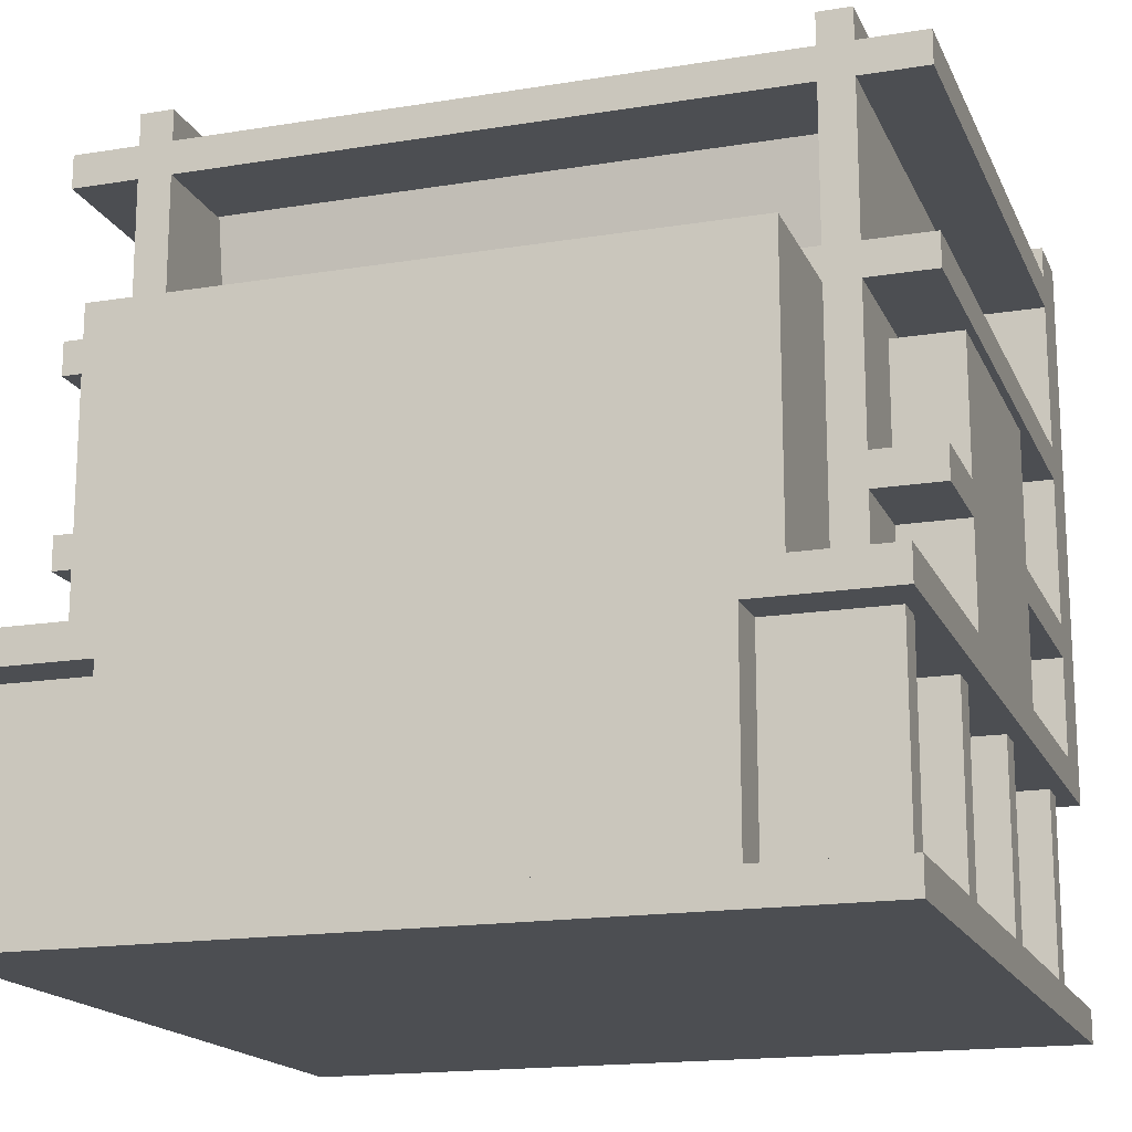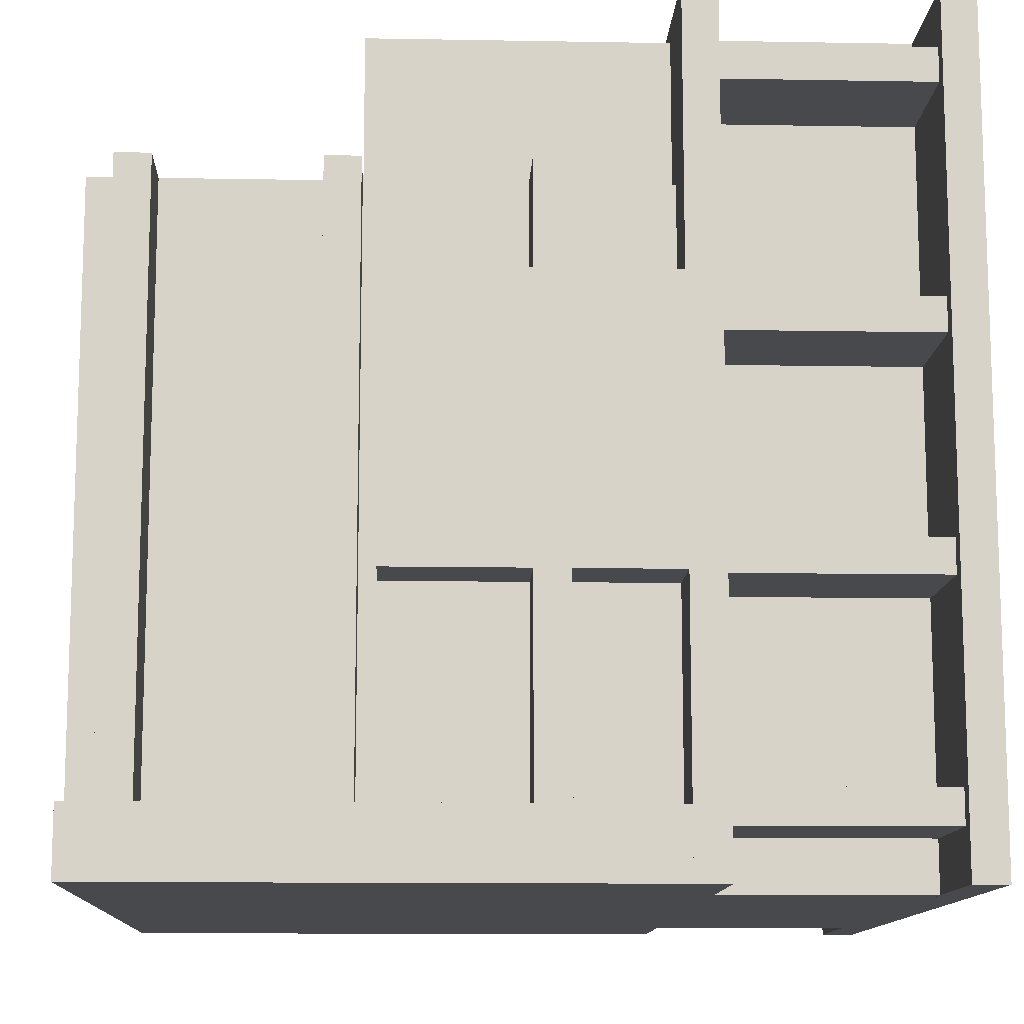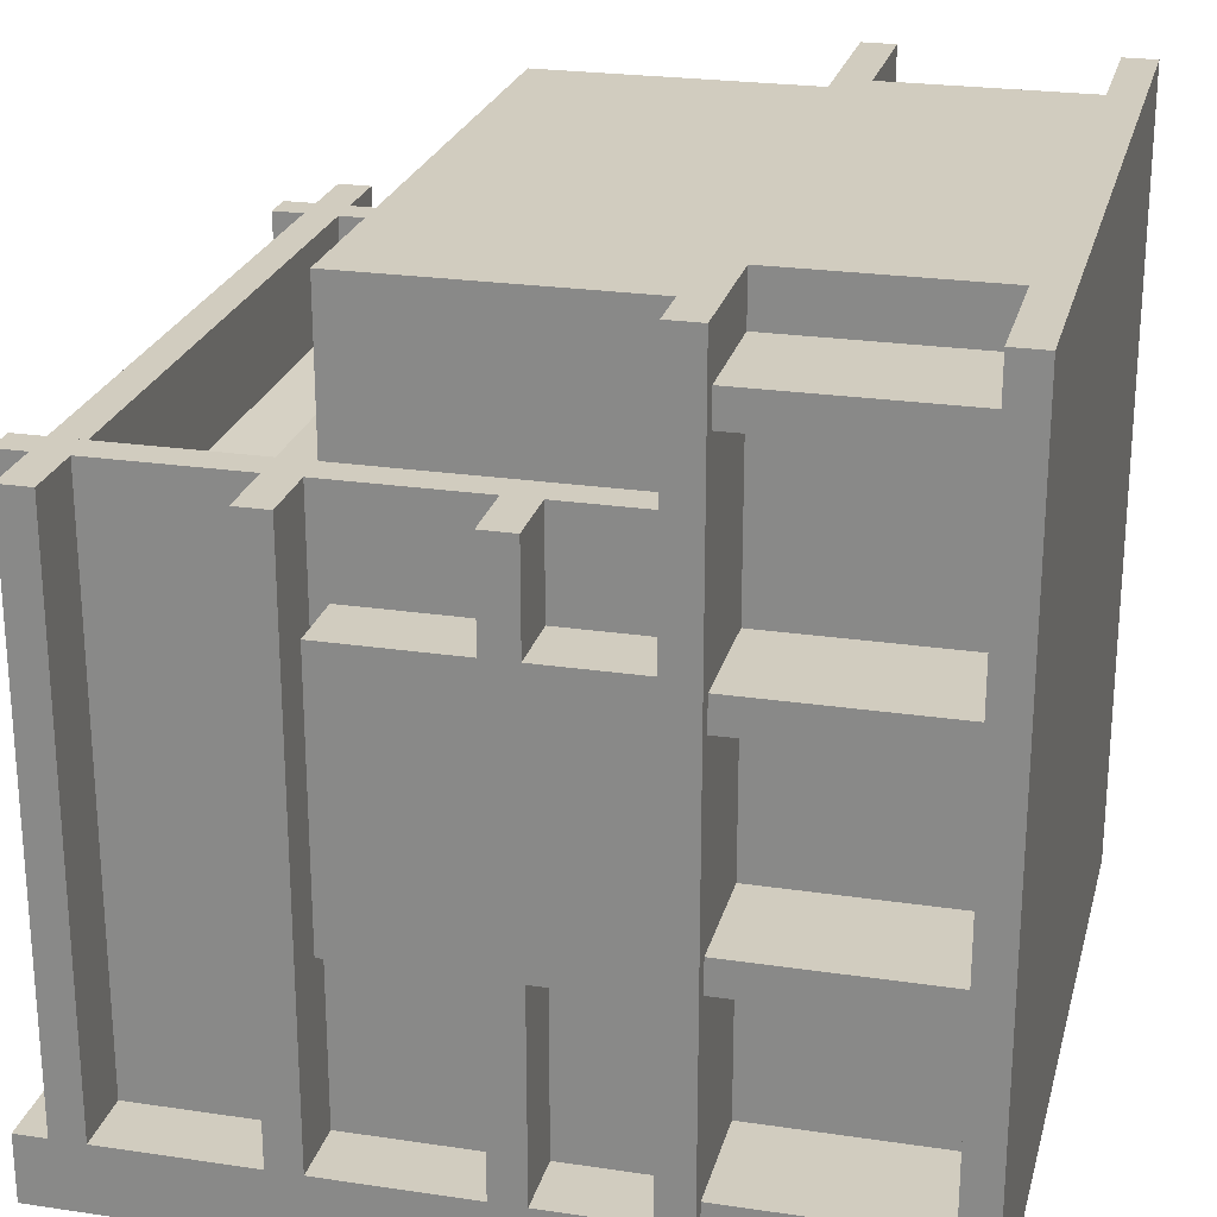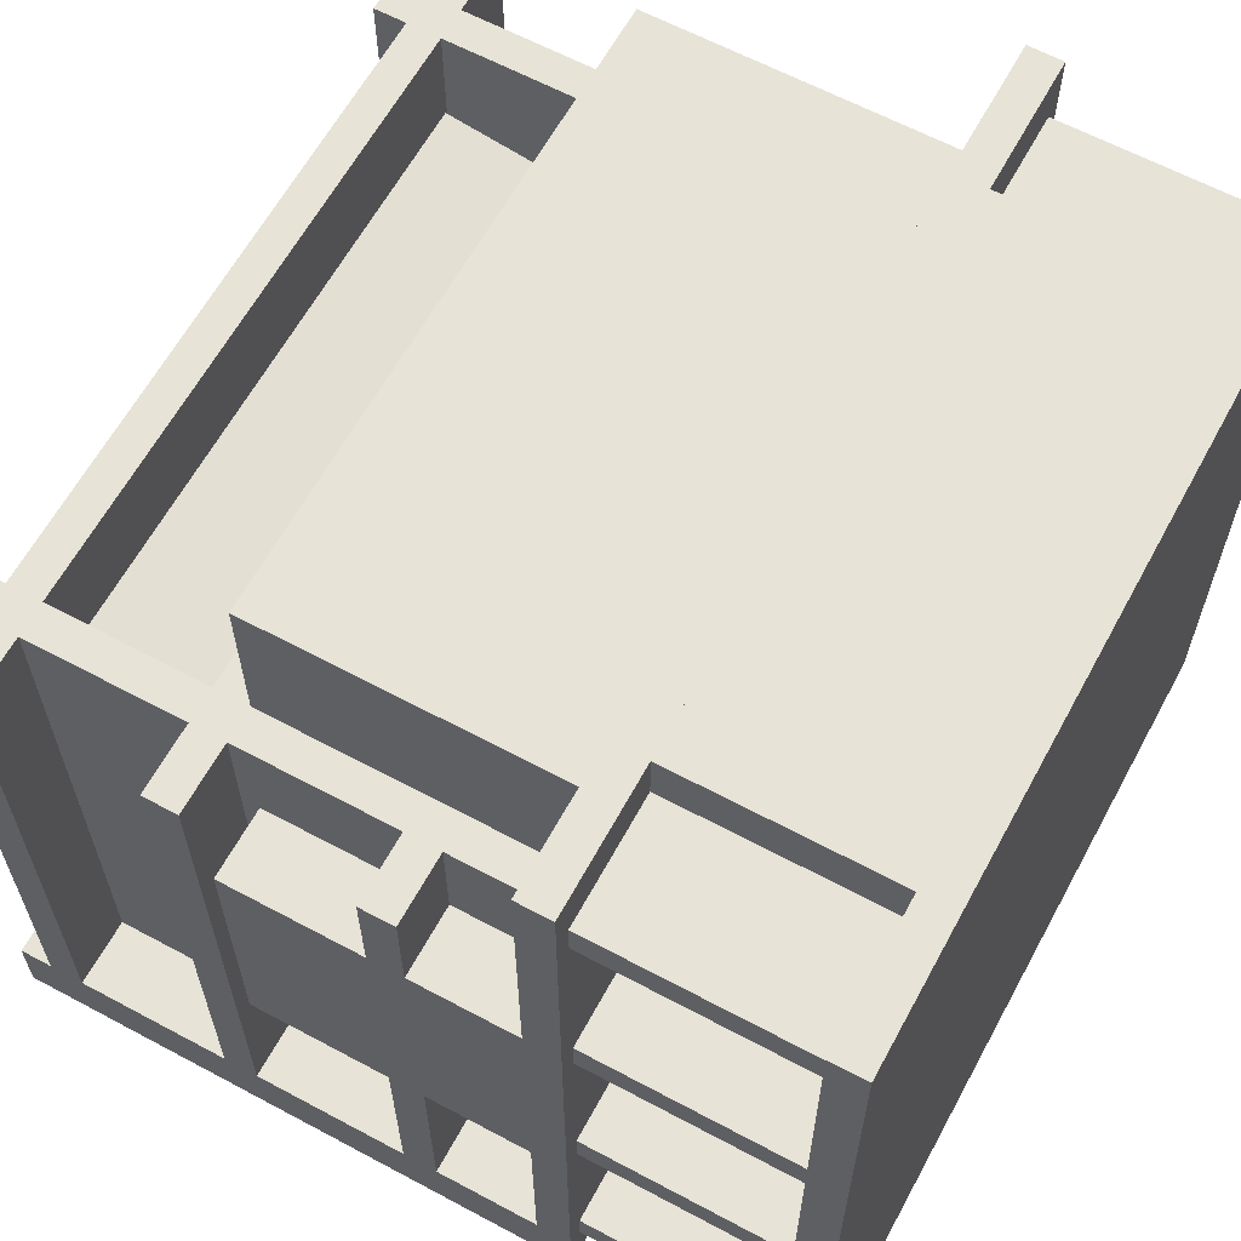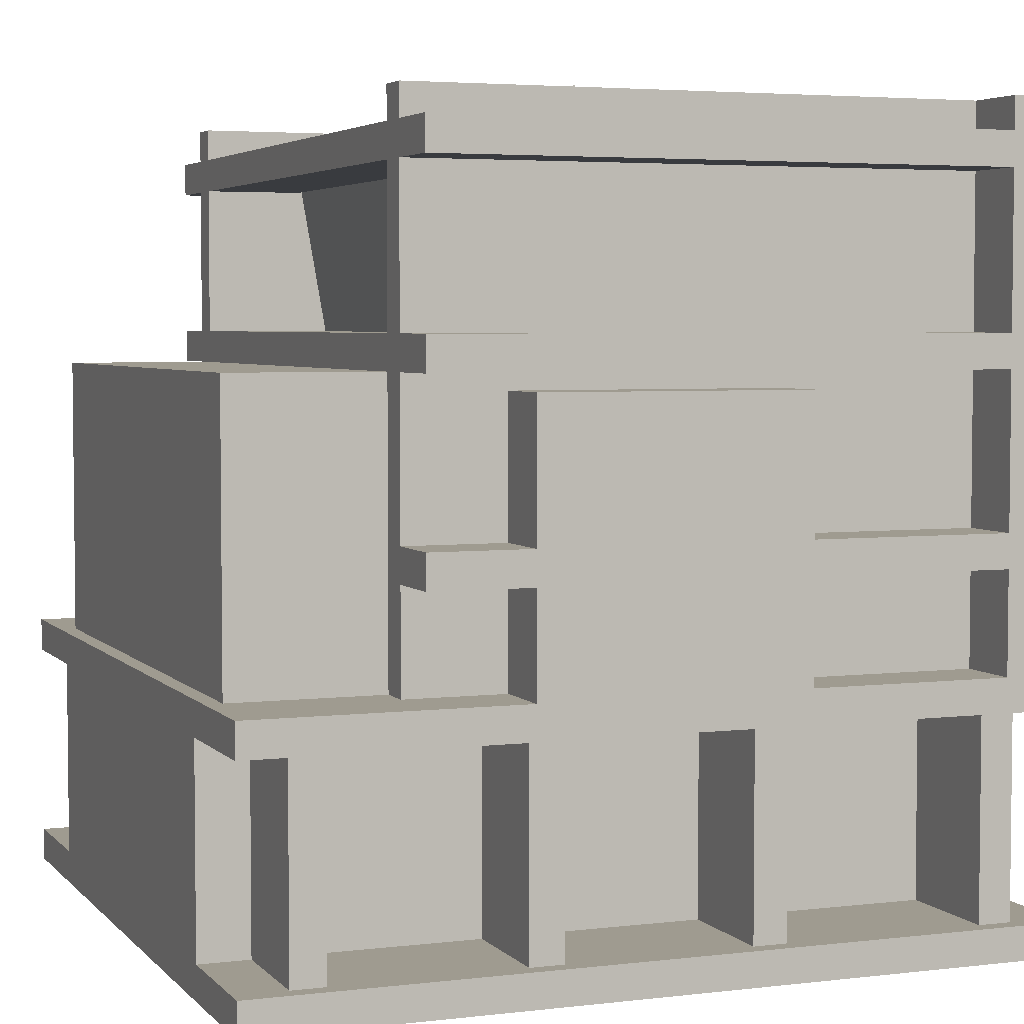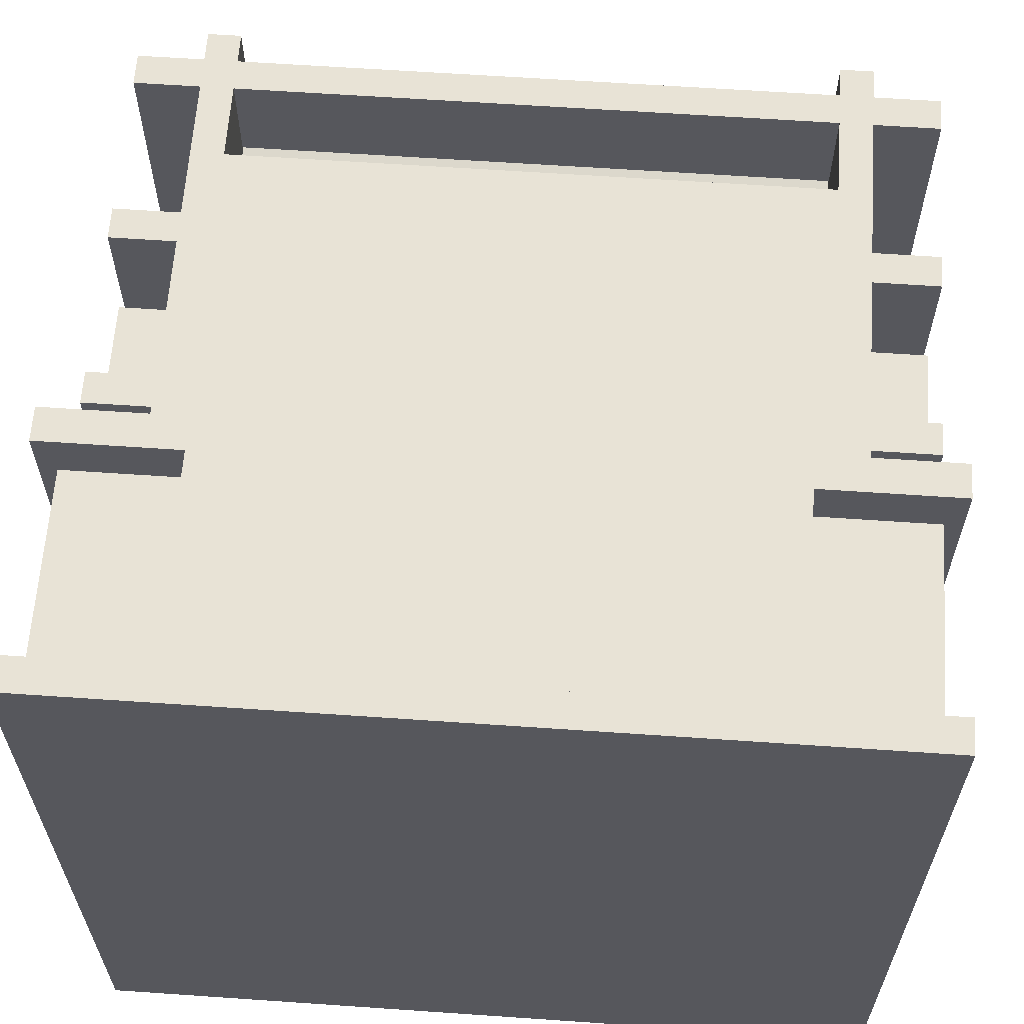
<metadata>
{"format":"obj","ext":"obj","renderer":"f3d","projection":"perspective","resolution":1024,"background":"white","views":[{"elev":-17.0,"azim":18.2,"up":"+Y"},{"elev":-12.0,"azim":-92.4,"up":"+Z"},{"elev":23.9,"azim":-76.1,"up":"+Z"},{"elev":62.6,"azim":-61.5,"up":"+Z"},{"elev":4.1,"azim":68.7,"up":"+Y"},{"elev":62.5,"azim":4.0,"up":"+Z"}]}
</metadata>
<code>
o cube
v 1.25 2.494 0.875
v 1.25 2.494 -1.25
v 1.25 0.5 0.875
v 1.25 0.5 -1.25
v 1.125 2.494 -1.25
v 1.125 2.494 0.875
v 1.125 0.5 -1.25
v 1.125 0.5 0.875
f 3 4 2 1
f 8 3 1 6
f 7 8 6 5
f 6 1 2 5
o cube
v -1.125 2.494 0.875
v -1.125 2.494 -1.25
v -1.125 0.5 0.875
v -1.125 0.5 -1.25
v -1.25 2.494 -1.25
v -1.25 2.494 0.875
v -1.25 0.5 -1.25
v -1.25 0.5 0.875
f 11 12 10 9
f 16 11 9 14
f 15 16 14 13
f 14 9 10 13
o cube
v 1.5 2.494 -1.5
v -1.5 2.494 -1.5
v 1.5 0.5 -1.5
v -1.5 0.5 -1.5
v -1.5 2.494 -1.25
v 1.5 2.494 -1.25
v -1.5 0.5 -1.25
v 1.5 0.5 -1.25
f 20 23 21 18
f 19 20 18 17
f 24 19 17 22
f 23 24 22 21
f 22 17 18 21
o cube
v -1.25 2.375 0.875
v -1.25 2.375 -1.25
v -1.25 2.25 0.875
v -1.25 2.25 -1.25
v -1.5 2.375 -1.25
v -1.5 2.375 0.875
v -1.5 2.25 -1.25
v -1.5 2.25 0.875
f 32 27 25 30
f 31 32 30 29
f 30 25 26 29
f 31 28 27 32
o cube
v 1 0.375 1.5
v 1 0.375 -1.5
v 1 -0.375 1.5
v 1 -0.375 -1.5
v -1 0.375 -1.5
v -1 0.375 1.5
v -1 -0.375 -1.5
v -1 -0.375 1.5
f 36 39 37 34
f 35 36 34 33
f 40 35 33 38
f 39 40 38 37
o cube
v 1 0.375 -1.313
v 1 0.375 -1.188
v 1 -0.375 -1.313
v 1 -0.375 -1.188
v 1.437 0.375 -1.188
v 1.437 0.375 -1.313
v 1.437 -0.375 -1.188
v 1.437 -0.375 -1.313
f 44 47 45 42
f 48 43 41 46
f 47 48 46 45
o cube
v 1.125 1.562 1.438
v 1.125 1.562 0.6875
v 1.125 0.5 1.438
v 1.125 0.5 0.6875
v -1.125 1.562 0.6875
v -1.125 1.562 1.438
v -1.125 0.5 0.6875
v -1.125 0.5 1.438
f 51 52 50 49
f 56 51 49 54
f 55 56 54 53
f 54 49 50 53
o cube
v 1.5 2.375 0.875
v 1.5 2.375 -1.25
v 1.5 2.25 0.875
v 1.5 2.25 -1.25
v 1.25 2.375 -1.25
v 1.25 2.375 0.875
v 1.25 2.25 -1.25
v 1.25 2.25 0.875
f 59 60 58 57
f 64 59 57 62
f 62 57 58 61
f 63 60 59 64
o cube
v 1.125 2.375 0.875
v 1.125 2.375 0.5
v 1.125 2.25 0.875
v 1.125 2.25 0.5
v -1.125 2.375 0.5
v -1.125 2.375 0.875
v -1.125 2.25 0.5
v -1.125 2.25 0.875
f 72 67 65 70
f 70 65 66 69
f 71 68 67 72
o cube
v -1.25 1.688 0.875
v -1.25 1.688 -1.25
v -1.25 1.562 0.875
v -1.25 1.562 -1.25
v -1.5 1.688 -1.25
v -1.5 1.688 0.875
v -1.5 1.562 -1.25
v -1.5 1.562 0.875
f 80 75 73 78
f 79 80 78 77
f 78 73 74 77
f 79 76 75 80
o cube
v 1.125 1.688 0.875
v 1.125 1.688 0.5
v 1.125 1.562 0.875
v 1.125 1.562 0.5
v -1.125 1.688 0.5
v -1.125 1.688 0.875
v -1.125 1.562 0.5
v -1.125 1.562 0.875
f 88 83 81 86
f 86 81 82 85
o cube
v 1.5 1.688 0.875
v 1.5 1.688 -1.25
v 1.5 1.562 0.875
v 1.5 1.562 -1.25
v 1.25 1.688 -1.25
v 1.25 1.688 0.875
v 1.25 1.562 -1.25
v 1.25 1.562 0.875
f 91 92 90 89
f 96 91 89 94
f 94 89 90 93
f 95 92 91 96
o cube
v 1.125 1.562 0.375
v 1.125 1.562 -1.188
v 1.125 1.438 0.375
v 1.125 1.438 -1.188
v -1.125 1.562 -1.188
v -1.125 1.562 0.375
v -1.125 1.438 -1.188
v -1.125 1.438 0.375
f 102 97 98 101
o cube
v -1.25 1 -0.5
v -1.25 1 -1.25
v -1.25 0.875 -0.5
v -1.25 0.875 -1.25
v -1.5 1 -1.25
v -1.5 1 -0.5
v -1.5 0.875 -1.25
v -1.5 0.875 -0.5
f 111 112 110 109
f 110 105 106 109
f 111 108 107 112
o cube
v 1.5 1 -0.5
v 1.5 1 -1.25
v 1.5 0.875 -0.5
v 1.5 0.875 -1.25
v 1.25 1 -1.25
v 1.25 1 -0.5
v 1.25 0.875 -1.25
v 1.25 0.875 -0.5
f 116 119 117 114
f 115 116 114 113
f 119 120 118 117
f 118 113 114 117
f 119 116 115 120
o cube
v -1.25 1.5 0.5
v -1.25 1.5 -0.5
v -1.25 0.5 0.5
v -1.25 0.5 -0.5
v -1.5 1.5 -0.5
v -1.5 1.5 0.5
v -1.5 0.5 -0.5
v -1.5 0.5 0.5
f 124 127 125 122
f 128 123 121 126
f 127 128 126 125
f 126 121 122 125
o cube
v -1.25 1 0.875
v -1.25 1 0.5
v -1.25 0.875 0.875
v -1.25 0.875 0.5
v -1.5 1 0.5
v -1.5 1 0.875
v -1.5 0.875 0.5
v -1.5 0.875 0.875
f 136 131 129 134
f 135 136 134 133
f 134 129 130 133
f 135 132 131 136
o cube
v 1.5 1 0.875
v 1.5 1 0.5
v 1.5 0.875 0.875
v 1.5 0.875 0.5
v 1.25 1 0.5
v 1.25 1 0.875
v 1.25 0.875 0.5
v 1.25 0.875 0.875
f 139 140 138 137
f 144 139 137 142
f 143 144 142 141
f 142 137 138 141
f 143 140 139 144
o cube
v 1.25 1.5 -0.5
v 1.25 1.5 0.5
v 1.25 0.5 -0.5
v 1.25 0.5 0.5
v 1.5 1.5 0.5
v 1.5 1.5 -0.5
v 1.5 0.5 0.5
v 1.5 0.5 -0.5
f 148 151 149 146
f 152 147 145 150
f 151 152 150 149
f 150 145 146 149
o cube
v 1.5 0.5 1.5
v 1.5 0.5 -1.5
v 1.5 0.375 1.5
v 1.5 0.375 -1.5
v -1.5 0.5 -1.5
v -1.5 0.5 1.5
v -1.5 0.375 -1.5
v -1.5 0.375 1.5
f 156 159 157 154
f 155 156 154 153
f 160 155 153 158
f 159 160 158 157
f 158 153 154 157
f 159 156 155 160
o cube
v 1.5 -0.375 1.5
v 1.5 -0.375 -1.5
v 1.5 -0.5 1.5
v 1.5 -0.5 -1.5
v -1.5 -0.375 -1.5
v -1.5 -0.375 1.5
v -1.5 -0.5 -1.5
v -1.5 -0.5 1.5
f 164 167 165 162
f 163 164 162 161
f 168 163 161 166
f 167 168 166 165
f 166 161 162 165
f 167 164 163 168
o cube
v 1 0.375 1.187
v 1 0.375 1.312
v 1 -0.375 1.187
v 1 -0.375 1.312
v 1.438 0.375 1.312
v 1.438 0.375 1.187
v 1.438 -0.375 1.312
v 1.438 -0.375 1.187
f 172 175 173 170
f 176 171 169 174
f 175 176 174 173
o cube
v 1 0.375 0.375
v 1 0.375 0.5
v 1 -0.375 0.375
v 1 -0.375 0.5
v 1.438 0.375 0.5
v 1.438 0.375 0.375
v 1.438 -0.375 0.5
v 1.438 -0.375 0.375
f 180 183 181 178
f 184 179 177 182
f 183 184 182 181
o cube
v 1 0.375 -0.4375
v 1 0.375 -0.3125
v 1 -0.375 -0.4375
v 1 -0.375 -0.3125
v 1.438 0.375 -0.3125
v 1.438 0.375 -0.4375
v 1.438 -0.375 -0.3125
v 1.438 -0.375 -0.4375
f 188 191 189 186
f 192 187 185 190
f 191 192 190 189
o cube
v -1 0.375 -0.375
v -1 0.375 -0.5
v -1 -0.375 -0.375
v -1 -0.375 -0.5
v -1.438 0.375 -0.5
v -1.438 0.375 -0.375
v -1.438 -0.375 -0.5
v -1.438 -0.375 -0.375
f 196 199 197 194
f 200 195 193 198
f 199 200 198 197
o cube
v -1 0.375 -1.188
v -1 0.375 -1.312
v -1 -0.375 -1.188
v -1 -0.375 -1.312
v -1.438 0.375 -1.312
v -1.438 0.375 -1.188
v -1.438 -0.375 -1.312
v -1.438 -0.375 -1.188
f 204 207 205 202
f 208 203 201 206
f 207 208 206 205
o cube
v -1 0.375 0.4375
v -1 0.375 0.3125
v -1 -0.375 0.4375
v -1 -0.375 0.3125
v -1.438 0.375 0.3125
v -1.438 0.375 0.4375
v -1.438 -0.375 0.3125
v -1.438 -0.375 0.4375
f 212 215 213 210
f 216 211 209 214
f 215 216 214 213
o cube
v -1 0.375 1.312
v -1 0.375 1.188
v -1 -0.375 1.312
v -1 -0.375 1.188
v -1.438 0.375 1.188
v -1.438 0.375 1.312
v -1.438 -0.375 1.188
v -1.438 -0.375 1.312
f 220 223 221 218
f 224 219 217 222
f 223 224 222 221
o cube
v 1.5 2.375 0.875
v 1.5 2.375 -1.25
v 1.5 2.25 0.875
v 1.5 2.25 -1.25
v 1.25 2.375 -1.25
v 1.25 2.375 0.875
v 1.25 2.25 -1.25
v 1.25 2.25 0.875
f 227 228 226 225
f 232 227 225 230
f 230 225 226 229
f 231 228 227 232
o cube
v 1.125 2.499 0.2746
v -1.125 2.499 0.2746
v 1.125 0.5298 -0.07274
v -1.125 0.5298 -0.07274
v -1.125 2.456 0.5208
v 1.125 2.456 0.5208
v -1.125 0.4864 0.1735
v 1.125 0.4864 0.1735
f 235 236 234 233
f 239 240 238 237
f 238 233 234 237
o cube
v 1.125 2.51 0.213
v 1 2.51 0.213
v 1.125 0.5406 -0.1343
v 1 0.5406 -0.1343
v 1 2.499 0.2746
v 1.125 2.499 0.2746
v 1 0.5298 -0.07274
v 1.125 0.5298 -0.07274
f 244 247 245 242
f 243 244 242 241
f 248 243 241 246
f 246 241 242 245
f 247 244 243 248
o cube
v 0.875 2.51 0.213
v 0.75 2.51 0.213
v 0.875 0.5406 -0.1343
v 0.75 0.5406 -0.1343
v 0.75 2.499 0.2746
v 0.875 2.499 0.2746
v 0.75 0.5298 -0.07274
v 0.875 0.5298 -0.07274
f 252 255 253 250
f 251 252 250 249
f 256 251 249 254
f 254 249 250 253
f 255 252 251 256
o cube
v 0.625 2.51 0.213
v 0.5 2.51 0.213
v 0.625 0.5406 -0.1343
v 0.5 0.5406 -0.1343
v 0.5 2.499 0.2746
v 0.625 2.499 0.2746
v 0.5 0.5298 -0.07274
v 0.625 0.5298 -0.07274
f 260 263 261 258
f 259 260 258 257
f 264 259 257 262
f 262 257 258 261
f 263 260 259 264
o cube
v 0.375 2.51 0.213
v 0.25 2.51 0.213
v 0.375 0.5406 -0.1343
v 0.25 0.5406 -0.1343
v 0.25 2.499 0.2746
v 0.375 2.499 0.2746
v 0.25 0.5298 -0.07274
v 0.375 0.5298 -0.07274
f 268 271 269 266
f 267 268 266 265
f 272 267 265 270
f 270 265 266 269
f 271 268 267 272
o cube
v 0.125 2.51 0.213
v -5.551e-17 2.51 0.213
v 0.125 0.5406 -0.1343
v -5.551e-17 0.5406 -0.1343
v -5.551e-17 2.499 0.2746
v 0.125 2.499 0.2746
v -5.551e-17 0.5298 -0.07274
v 0.125 0.5298 -0.07274
f 276 279 277 274
f 275 276 274 273
f 280 275 273 278
f 278 273 274 277
f 279 276 275 280
o cube
v -0.125 2.51 0.213
v -0.25 2.51 0.213
v -0.125 0.5406 -0.1343
v -0.25 0.5406 -0.1343
v -0.25 2.499 0.2746
v -0.125 2.499 0.2746
v -0.25 0.5298 -0.07274
v -0.125 0.5298 -0.07274
f 284 287 285 282
f 283 284 282 281
f 288 283 281 286
f 286 281 282 285
f 287 284 283 288
o cube
v -0.375 2.51 0.213
v -0.5 2.51 0.213
v -0.375 0.5406 -0.1343
v -0.5 0.5406 -0.1343
v -0.5 2.499 0.2746
v -0.375 2.499 0.2746
v -0.5 0.5298 -0.07274
v -0.375 0.5298 -0.07274
f 292 295 293 290
f 291 292 290 289
f 296 291 289 294
f 294 289 290 293
f 295 292 291 296
o cube
v -0.625 2.51 0.213
v -0.75 2.51 0.213
v -0.625 0.5406 -0.1343
v -0.75 0.5406 -0.1343
v -0.75 2.499 0.2746
v -0.625 2.499 0.2746
v -0.75 0.5298 -0.07274
v -0.625 0.5298 -0.07274
f 300 303 301 298
f 299 300 298 297
f 304 299 297 302
f 302 297 298 301
f 303 300 299 304
o cube
v -0.875 2.51 0.213
v -1 2.51 0.213
v -0.875 0.5406 -0.1343
v -1 0.5406 -0.1343
v -1 2.499 0.2746
v -0.875 2.499 0.2746
v -1 0.5298 -0.07274
v -0.875 0.5298 -0.07274
f 308 311 309 306
f 307 308 306 305
f 312 307 305 310
f 310 305 306 309
f 311 308 307 312

</code>
